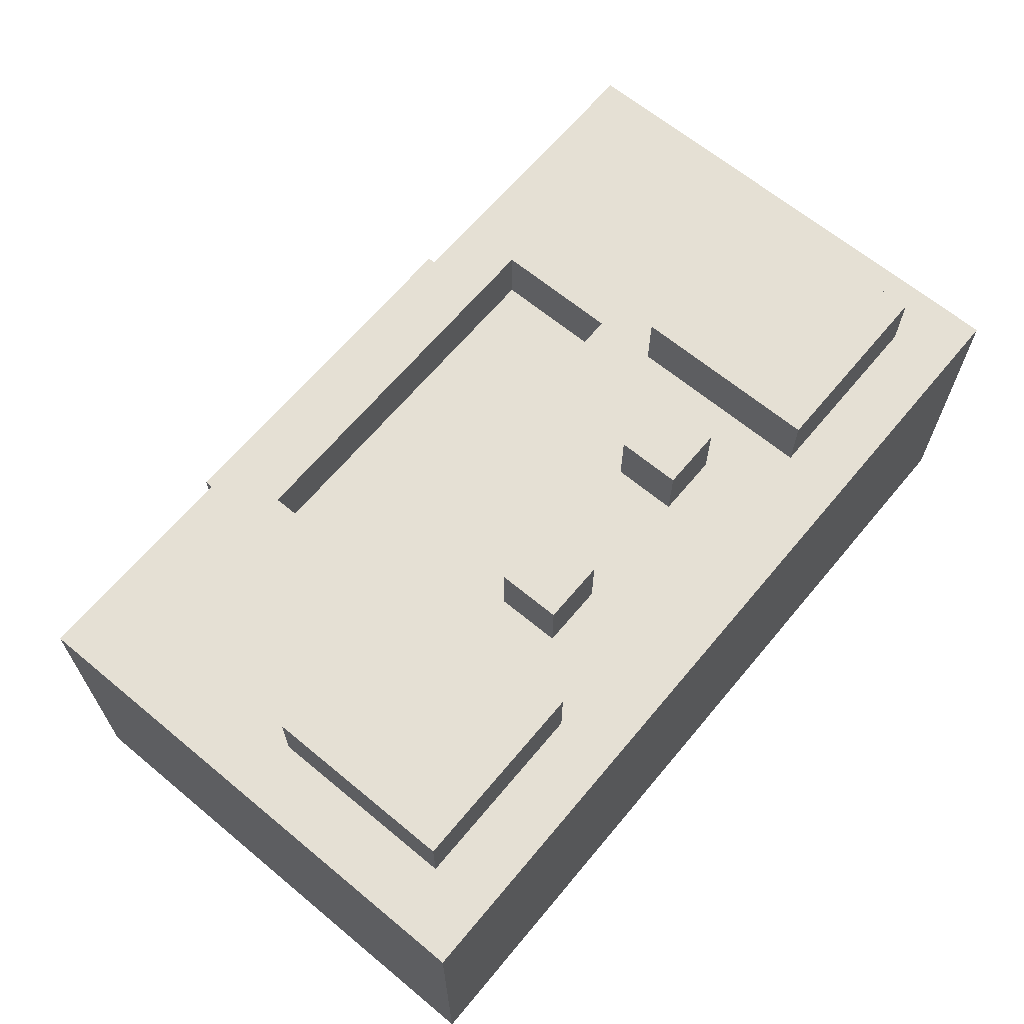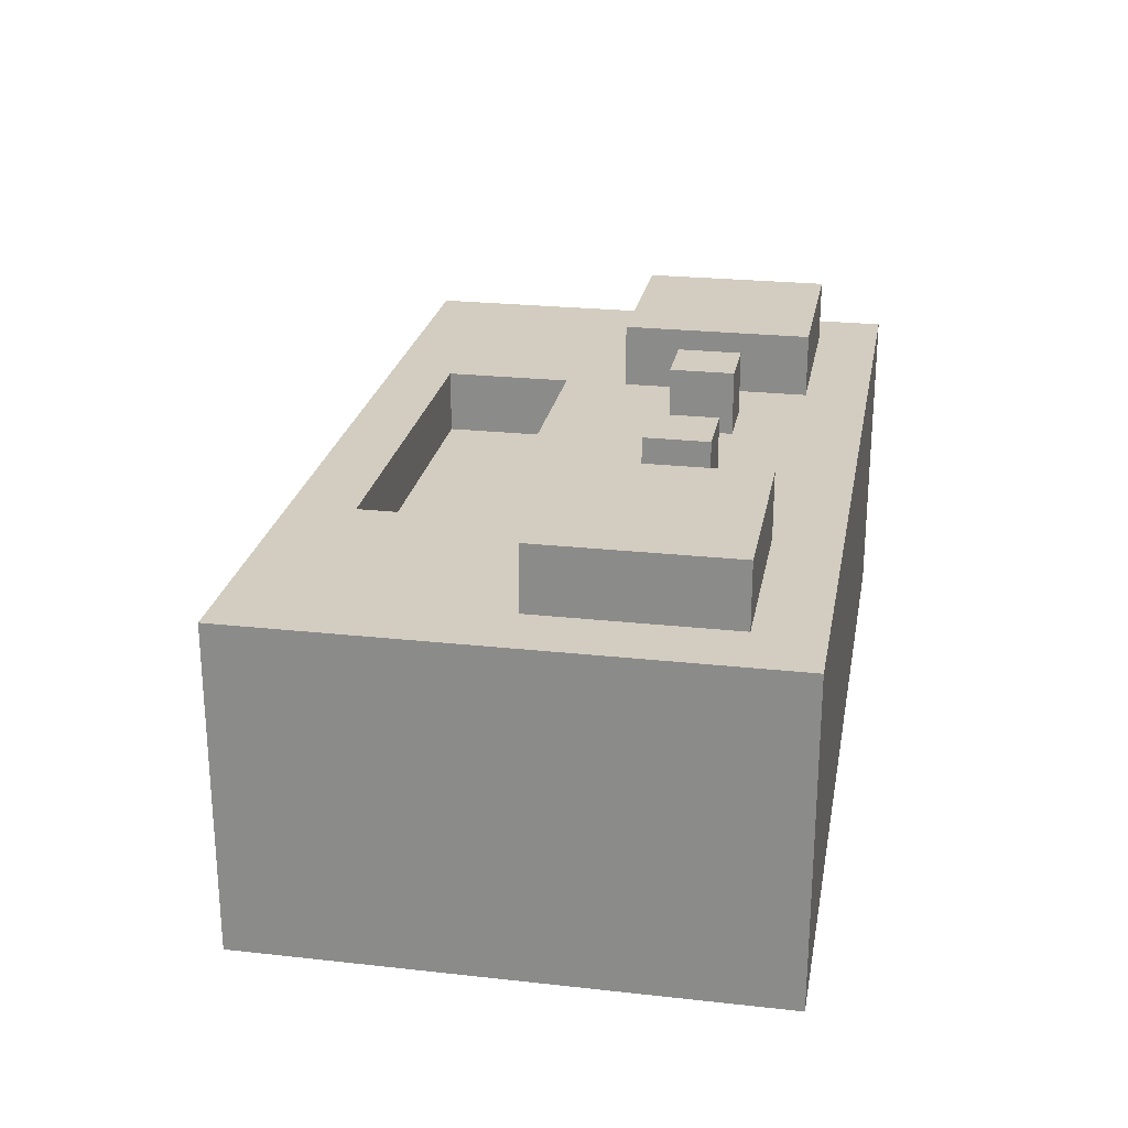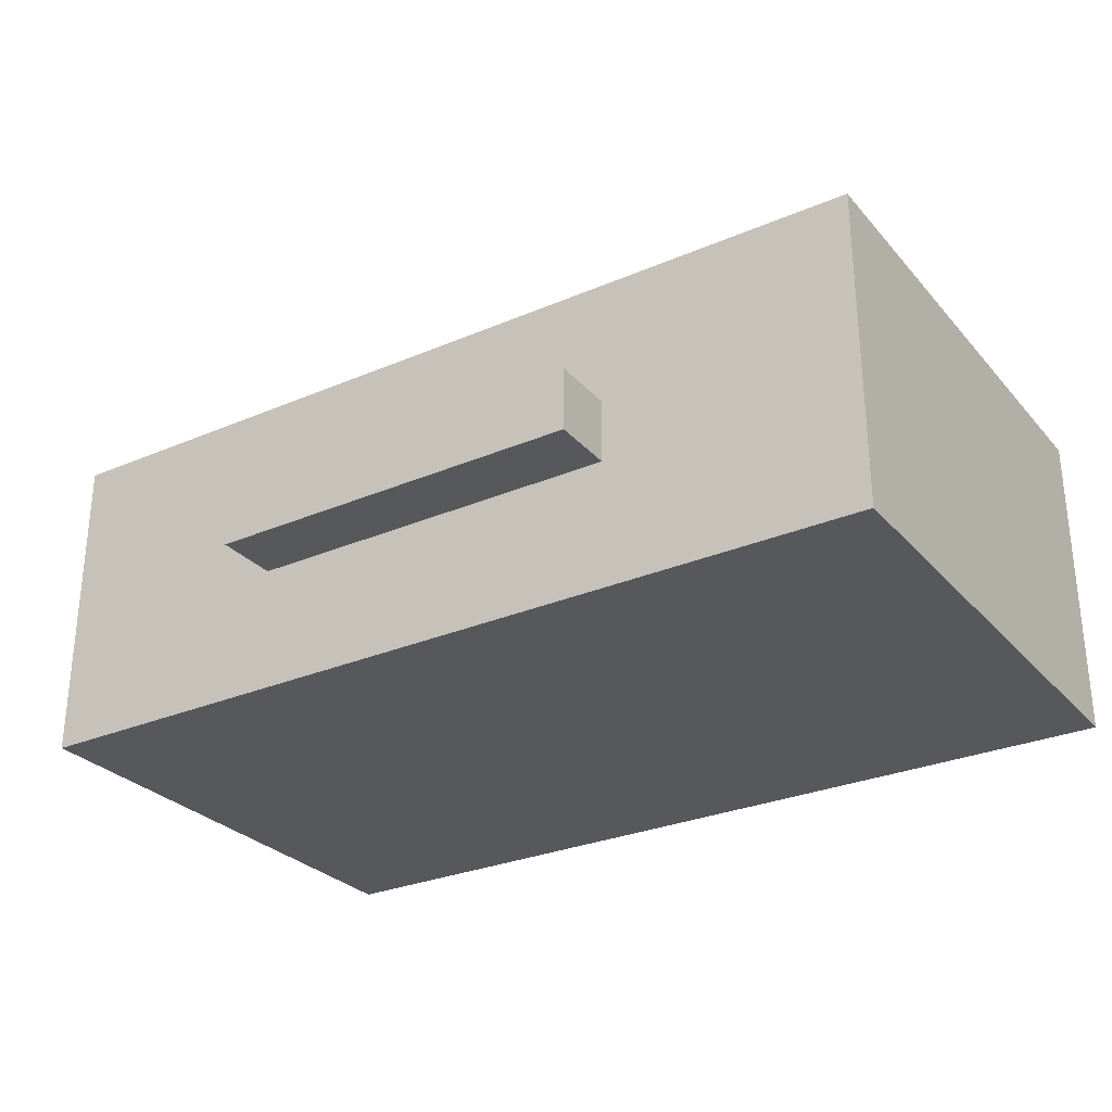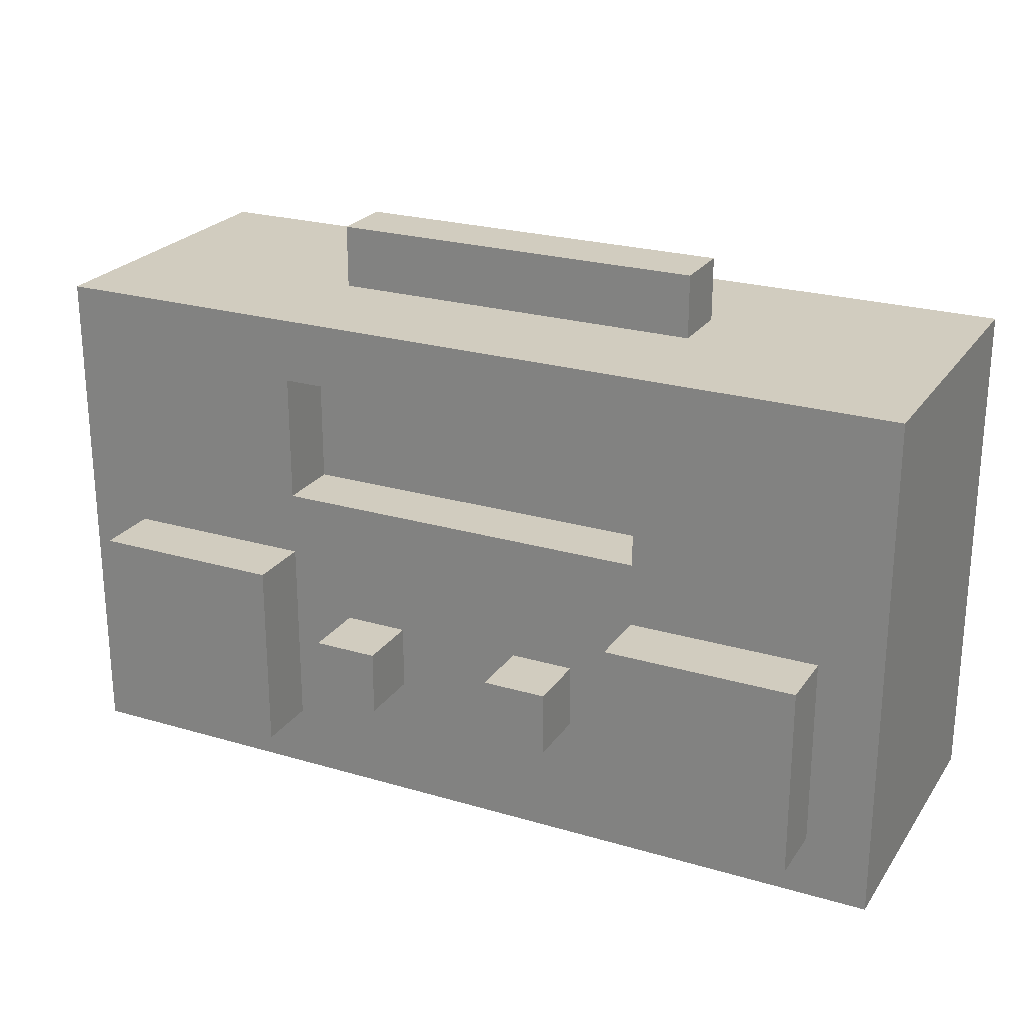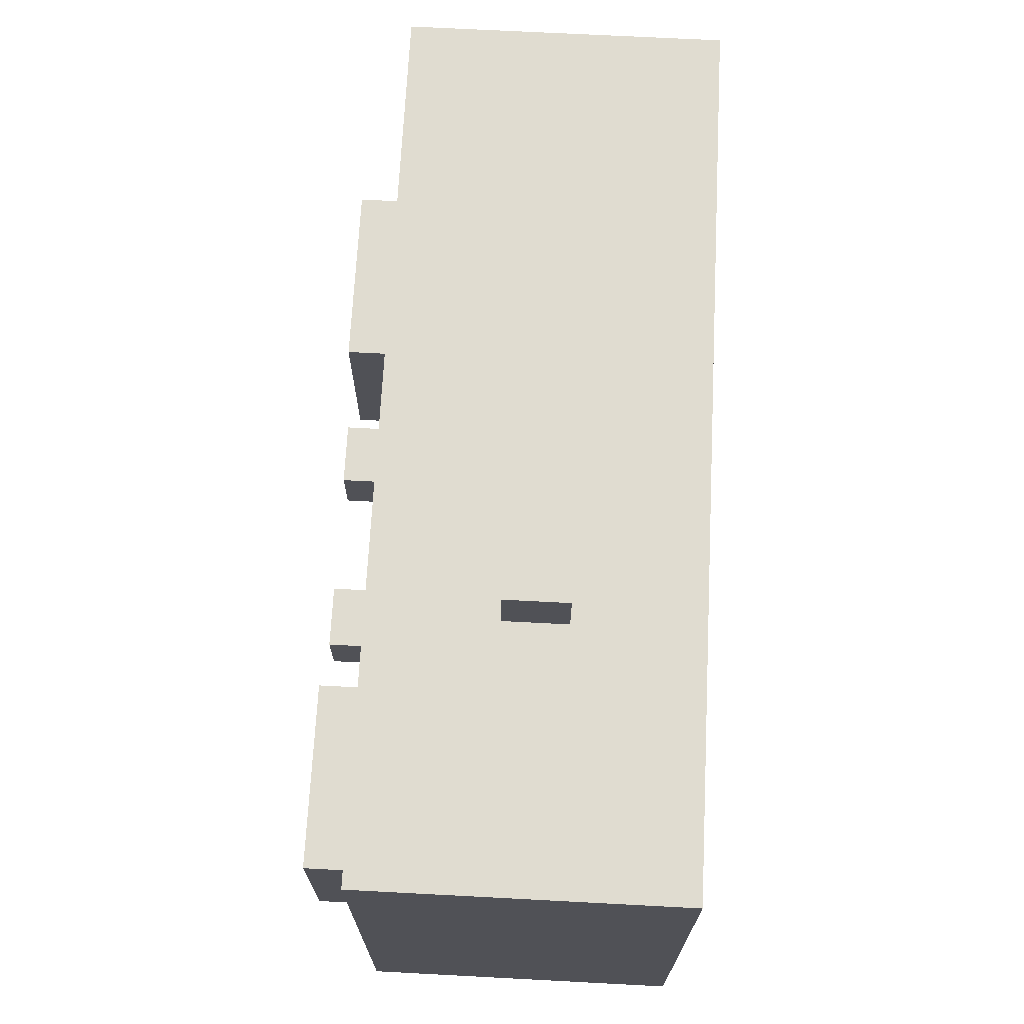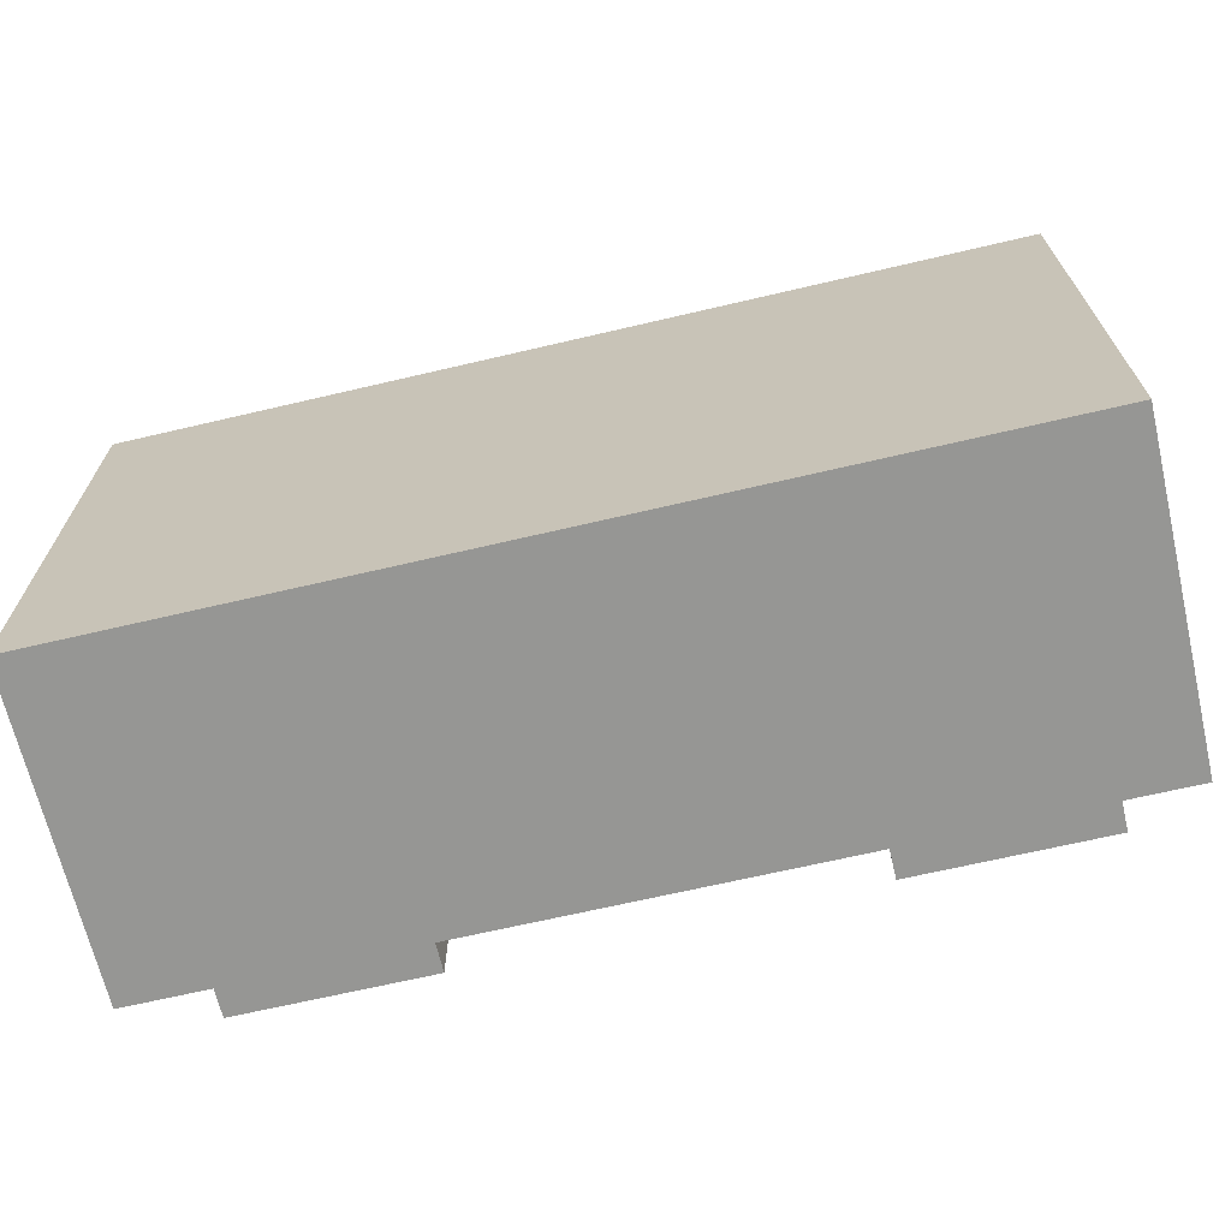
<metadata>
{"format":"obj","ext":"obj","renderer":"f3d","projection":"perspective","resolution":1024,"background":"white","views":[{"elev":65.2,"azim":-50.2,"up":"+Z"},{"elev":24.3,"azim":-79.7,"up":"+Z"},{"elev":-28.8,"azim":-147.4,"up":"+Z"},{"elev":24.0,"azim":26.1,"up":"+Y"},{"elev":69.5,"azim":93.0,"up":"+Y"},{"elev":-67.7,"azim":-166.8,"up":"+Y"}]}
</metadata>
<code>
o radio-body
v -0.35 0 0.1
v -0.35 0 -0.15
v -0.35 0.4 0.1
v -0.35 0.4 -0.15
v -0.3 0.05 0.15
v -0.3 0.05 0.1
v -0.3 0.2 0.15
v -0.3 0.2 0.1
v -0.15 0.4 0
v -0.15 0.4 -0.05
v -0.15 0.45 0
v -0.15 0.45 -0.05
v -0.1 0.1 0.15
v -0.1 0.1 0.1
v -0.1 0.15 0.15
v -0.1 0.15 0.1
v 0.05 0.1 0.15
v 0.05 0.1 0.1
v 0.05 0.15 0.15
v 0.05 0.15 0.1
v 0.15 0.05 0.15
v 0.15 0.05 0.1
v 0.15 0.2 0.15
v 0.15 0.2 0.1
v 0.15 0.25 0.1
v 0.15 0.25 0.05
v 0.15 0.35 0.1
v 0.15 0.35 0.05
v -0.15 0.05 0.15
v -0.15 0.05 0.1
v -0.15 0.2 0.15
v -0.15 0.2 0.1
v -0.15 0.25 0.1
v -0.15 0.25 0.05
v -0.15 0.35 0.1
v -0.15 0.35 0.05
v -0.05 0.1 0.15
v -0.05 0.1 0.1
v -0.05 0.15 0.15
v -0.05 0.15 0.1
v 0.1 0.1 0.15
v 0.1 0.1 0.1
v 0.1 0.15 0.15
v 0.1 0.15 0.1
v 0.15 0.4 0
v 0.15 0.4 -0.05
v 0.15 0.45 0
v 0.15 0.45 -0.05
v 0.3 0.05 0.15
v 0.3 0.05 0.1
v 0.3 0.2 0.15
v 0.3 0.2 0.1
v 0.35 0 0.1
v 0.35 0 -0.15
v 0.35 0.4 0.1
v 0.35 0.4 -0.15
v -0.3 0.05 0.15
v -0.3 0.2 0.15
v -0.15 0.05 0.15
v -0.15 0.2 0.15
v -0.1 0.1 0.15
v -0.1 0.15 0.15
v -0.05 0.1 0.15
v -0.05 0.15 0.15
v 0.05 0.1 0.15
v 0.05 0.15 0.15
v 0.1 0.1 0.15
v 0.1 0.15 0.15
v 0.15 0.05 0.15
v 0.15 0.2 0.15
v 0.3 0.05 0.15
v 0.3 0.2 0.15
v -0.35 0 0.1
v -0.35 0.4 0.1
v -0.3 0.05 0.1
v -0.3 0.2 0.1
v -0.15 0.05 0.1
v -0.15 0.2 0.1
v -0.15 0.25 0.1
v -0.15 0.35 0.1
v -0.1 0.1 0.1
v -0.1 0.15 0.1
v -0.05 0.1 0.1
v -0.05 0.15 0.1
v 0.05 0.1 0.1
v 0.05 0.15 0.1
v 0.1 0.1 0.1
v 0.1 0.15 0.1
v 0.15 0.05 0.1
v 0.15 0.2 0.1
v 0.15 0.25 0.1
v 0.15 0.35 0.1
v 0.3 0.05 0.1
v 0.3 0.2 0.1
v 0.35 0 0.1
v 0.35 0.4 0.1
v -0.15 0.25 0.05
v -0.15 0.35 0.05
v 0.15 0.25 0.05
v 0.15 0.35 0.05
v -0.15 0.4 0
v -0.15 0.45 0
v 0.15 0.4 0
v 0.15 0.45 0
v -0.15 0.4 -0.05
v -0.15 0.45 -0.05
v 0.15 0.4 -0.05
v 0.15 0.45 -0.05
v -0.35 0 -0.15
v -0.35 0.4 -0.15
v 0.35 0 -0.15
v 0.35 0.4 -0.15
v -0.35 0 0.1
v 0.35 0 0.1
v -0.35 0 -0.15
v 0.35 0 -0.15
v -0.3 0.05 0.15
v -0.15 0.05 0.15
v 0.15 0.05 0.15
v 0.3 0.05 0.15
v -0.3 0.05 0.1
v -0.15 0.05 0.1
v 0.15 0.05 0.1
v 0.3 0.05 0.1
v -0.1 0.1 0.15
v -0.05 0.1 0.15
v 0.05 0.1 0.15
v 0.1 0.1 0.15
v -0.1 0.1 0.1
v -0.05 0.1 0.1
v 0.05 0.1 0.1
v 0.1 0.1 0.1
v -0.15 0.35 0.1
v 0.15 0.35 0.1
v -0.15 0.35 0.05
v 0.15 0.35 0.05
v -0.1 0.15 0.15
v -0.05 0.15 0.15
v 0.05 0.15 0.15
v 0.1 0.15 0.15
v -0.1 0.15 0.1
v -0.05 0.15 0.1
v 0.05 0.15 0.1
v 0.1 0.15 0.1
v -0.3 0.2 0.15
v -0.15 0.2 0.15
v 0.15 0.2 0.15
v 0.3 0.2 0.15
v -0.3 0.2 0.1
v -0.15 0.2 0.1
v 0.15 0.2 0.1
v 0.3 0.2 0.1
v -0.15 0.25 0.1
v 0.15 0.25 0.1
v -0.15 0.25 0.05
v 0.15 0.25 0.05
v -0.35 0.4 0.1
v 0.35 0.4 0.1
v -0.15 0.4 0
v 0.15 0.4 0
v -0.15 0.4 -0.05
v 0.15 0.4 -0.05
v -0.35 0.4 -0.15
v 0.35 0.4 -0.15
v -0.15 0.45 0
v 0.15 0.45 0
v -0.15 0.45 -0.05
v 0.15 0.45 -0.05
f 3 2 1
f 4 2 3
f 7 6 5
f 8 6 7
f 11 10 9
f 12 10 11
f 15 14 13
f 16 14 15
f 19 18 17
f 20 18 19
f 23 22 21
f 24 22 23
f 27 26 25
f 28 26 27
f 29 30 31
f 31 30 32
f 33 34 35
f 35 34 36
f 37 38 39
f 39 38 40
f 41 42 43
f 43 42 44
f 45 46 47
f 47 46 48
f 49 50 51
f 51 50 52
f 53 54 55
f 55 54 56
f 59 58 57
f 60 58 59
f 63 62 61
f 64 62 63
f 67 66 65
f 68 66 67
f 71 70 69
f 72 70 71
f 75 74 73
f 76 74 75
f 77 75 73
f 78 74 76
f 79 74 78
f 80 74 79
f 81 78 77
f 81 79 78
f 82 79 81
f 83 81 77
f 84 79 82
f 85 83 77
f 85 84 83
f 86 79 84
f 86 84 85
f 87 85 77
f 88 79 86
f 89 77 73
f 89 88 87
f 89 87 77
f 90 79 88
f 90 88 89
f 91 79 90
f 92 74 80
f 93 89 73
f 94 92 91
f 94 91 90
f 95 93 73
f 95 94 93
f 96 92 94
f 96 94 95
f 96 74 92
f 99 98 97
f 100 98 99
f 103 102 101
f 104 102 103
f 105 106 107
f 107 106 108
f 109 110 111
f 111 110 112
f 115 114 113
f 116 114 115
f 121 118 117
f 122 118 121
f 123 120 119
f 124 120 123
f 129 126 125
f 130 126 129
f 131 128 127
f 132 128 131
f 135 134 133
f 136 134 135
f 137 138 141
f 141 138 142
f 139 140 143
f 143 140 144
f 145 146 149
f 149 146 150
f 147 148 151
f 151 148 152
f 153 154 155
f 155 154 156
f 157 158 159
f 159 158 160
f 157 159 161
f 160 158 162
f 157 161 163
f 161 162 163
f 162 158 164
f 163 162 164
f 165 166 167
f 167 166 168

</code>
